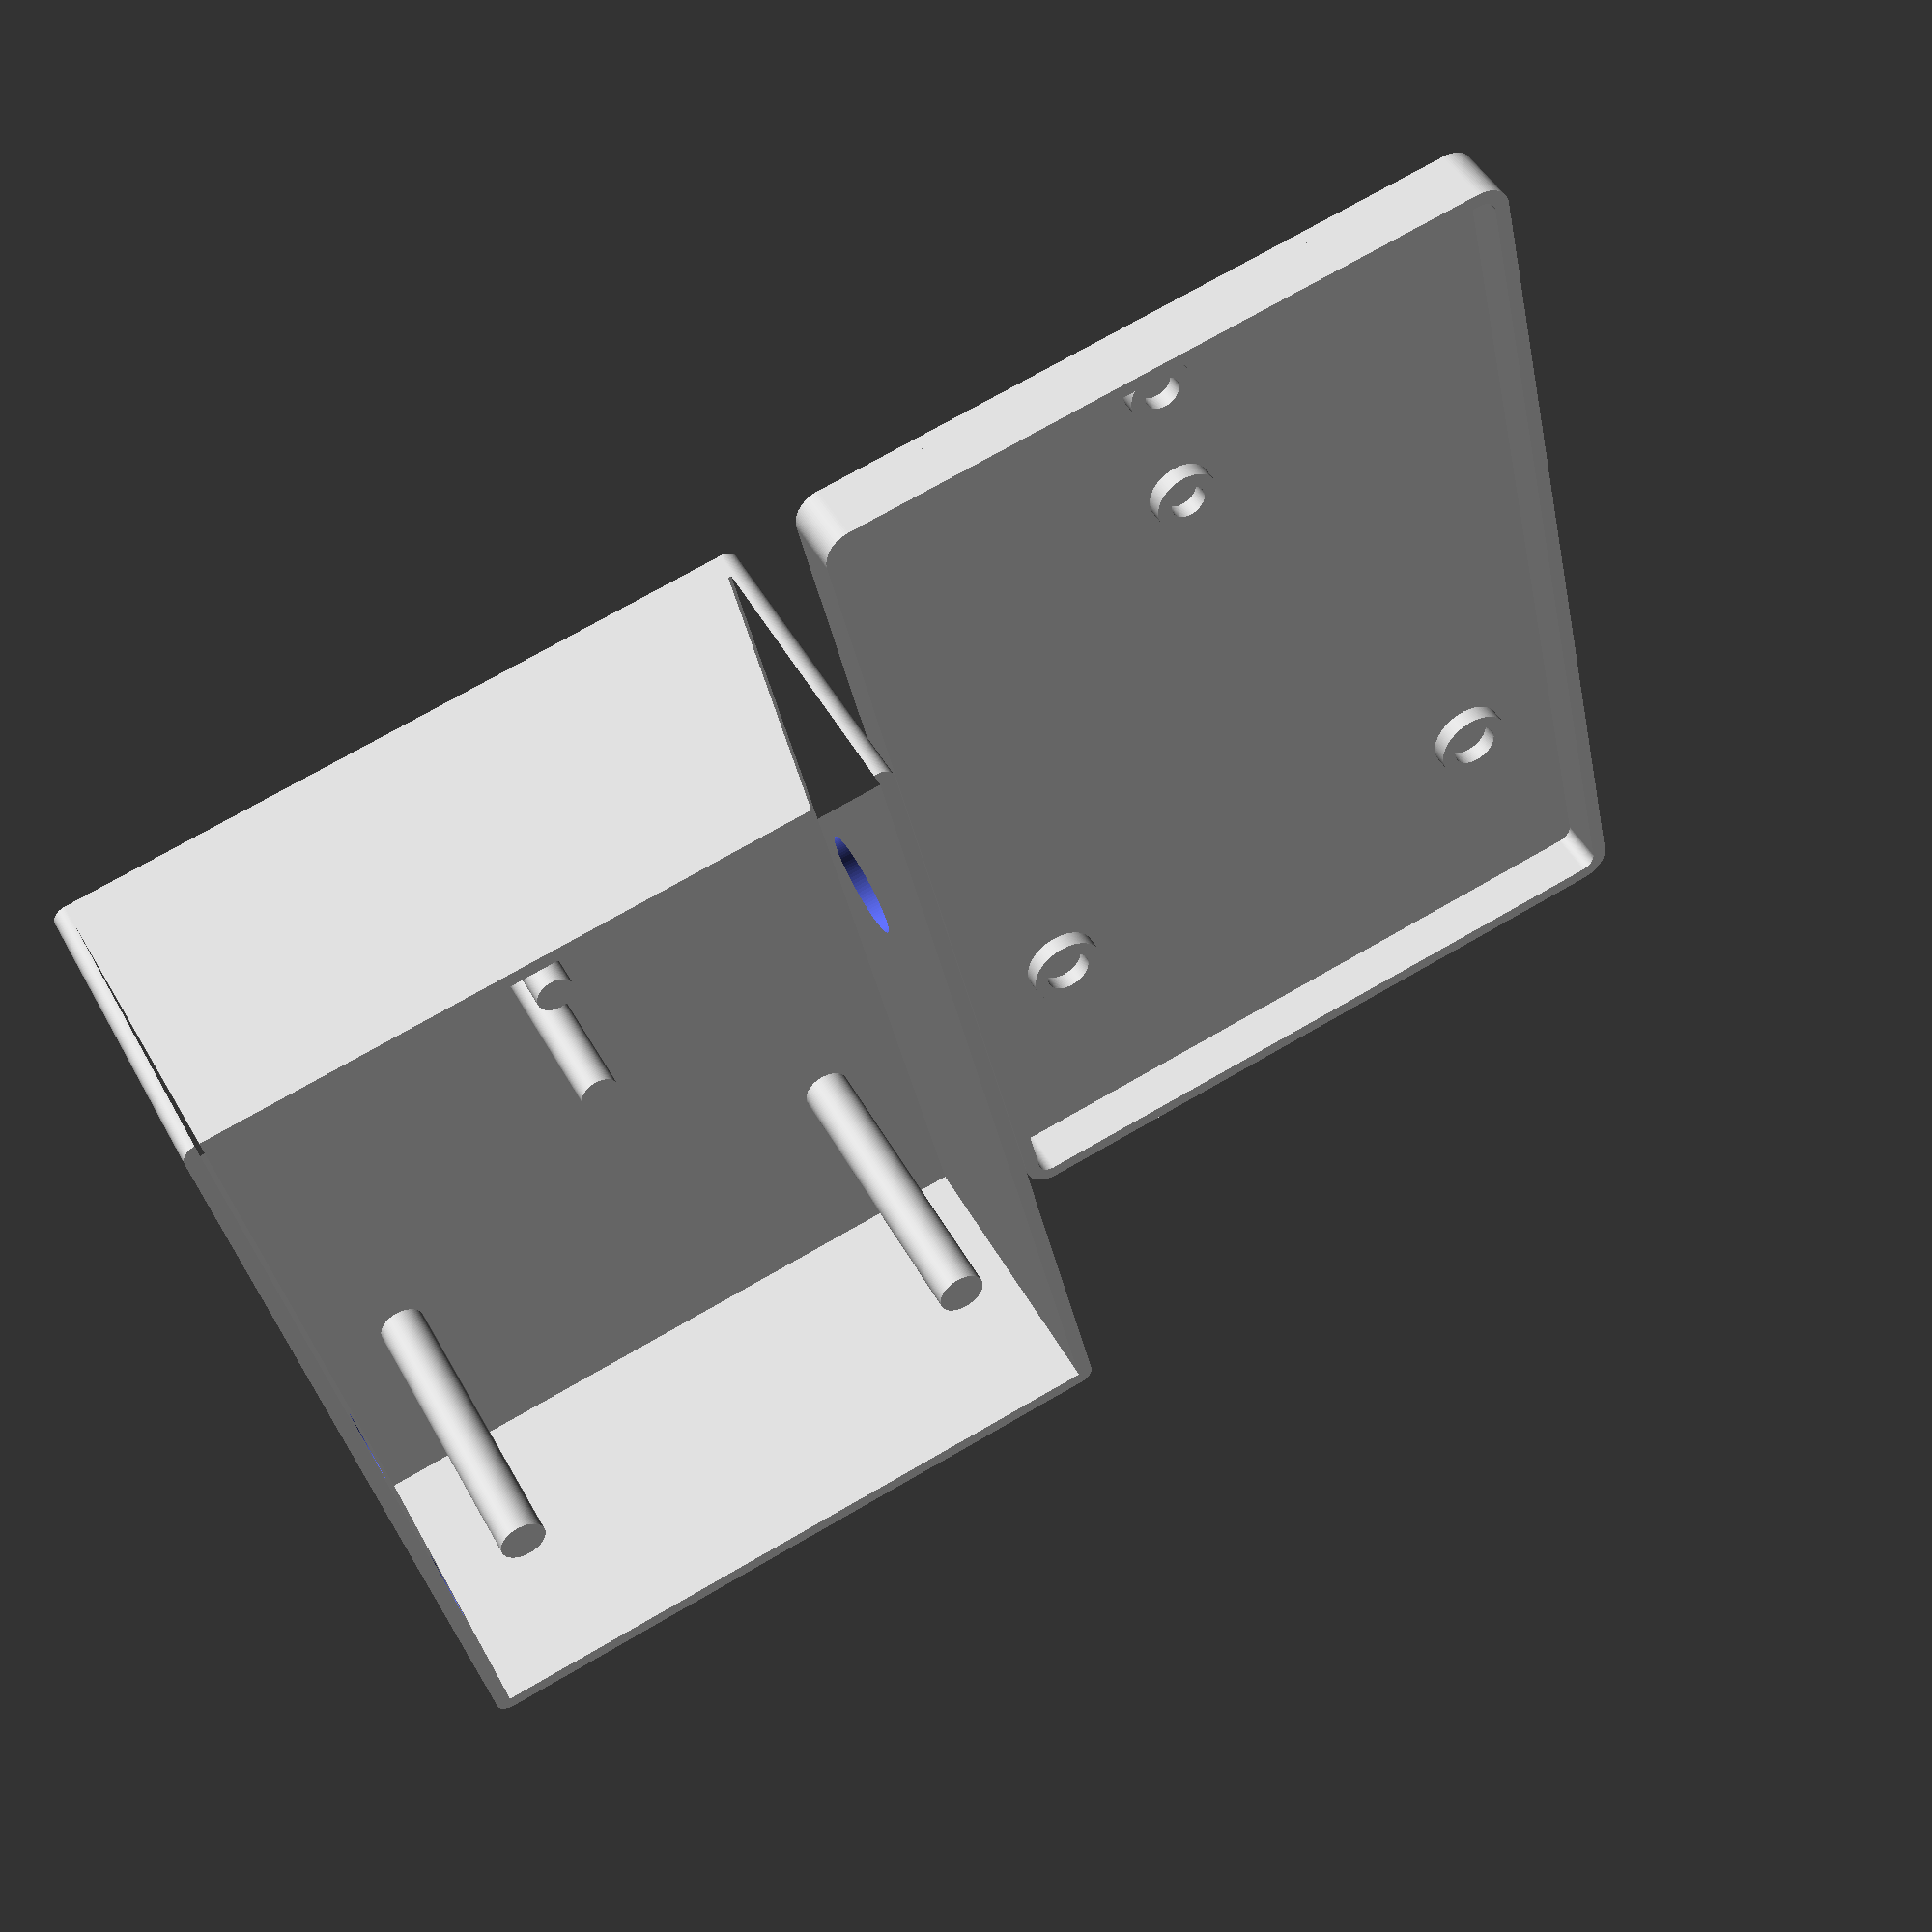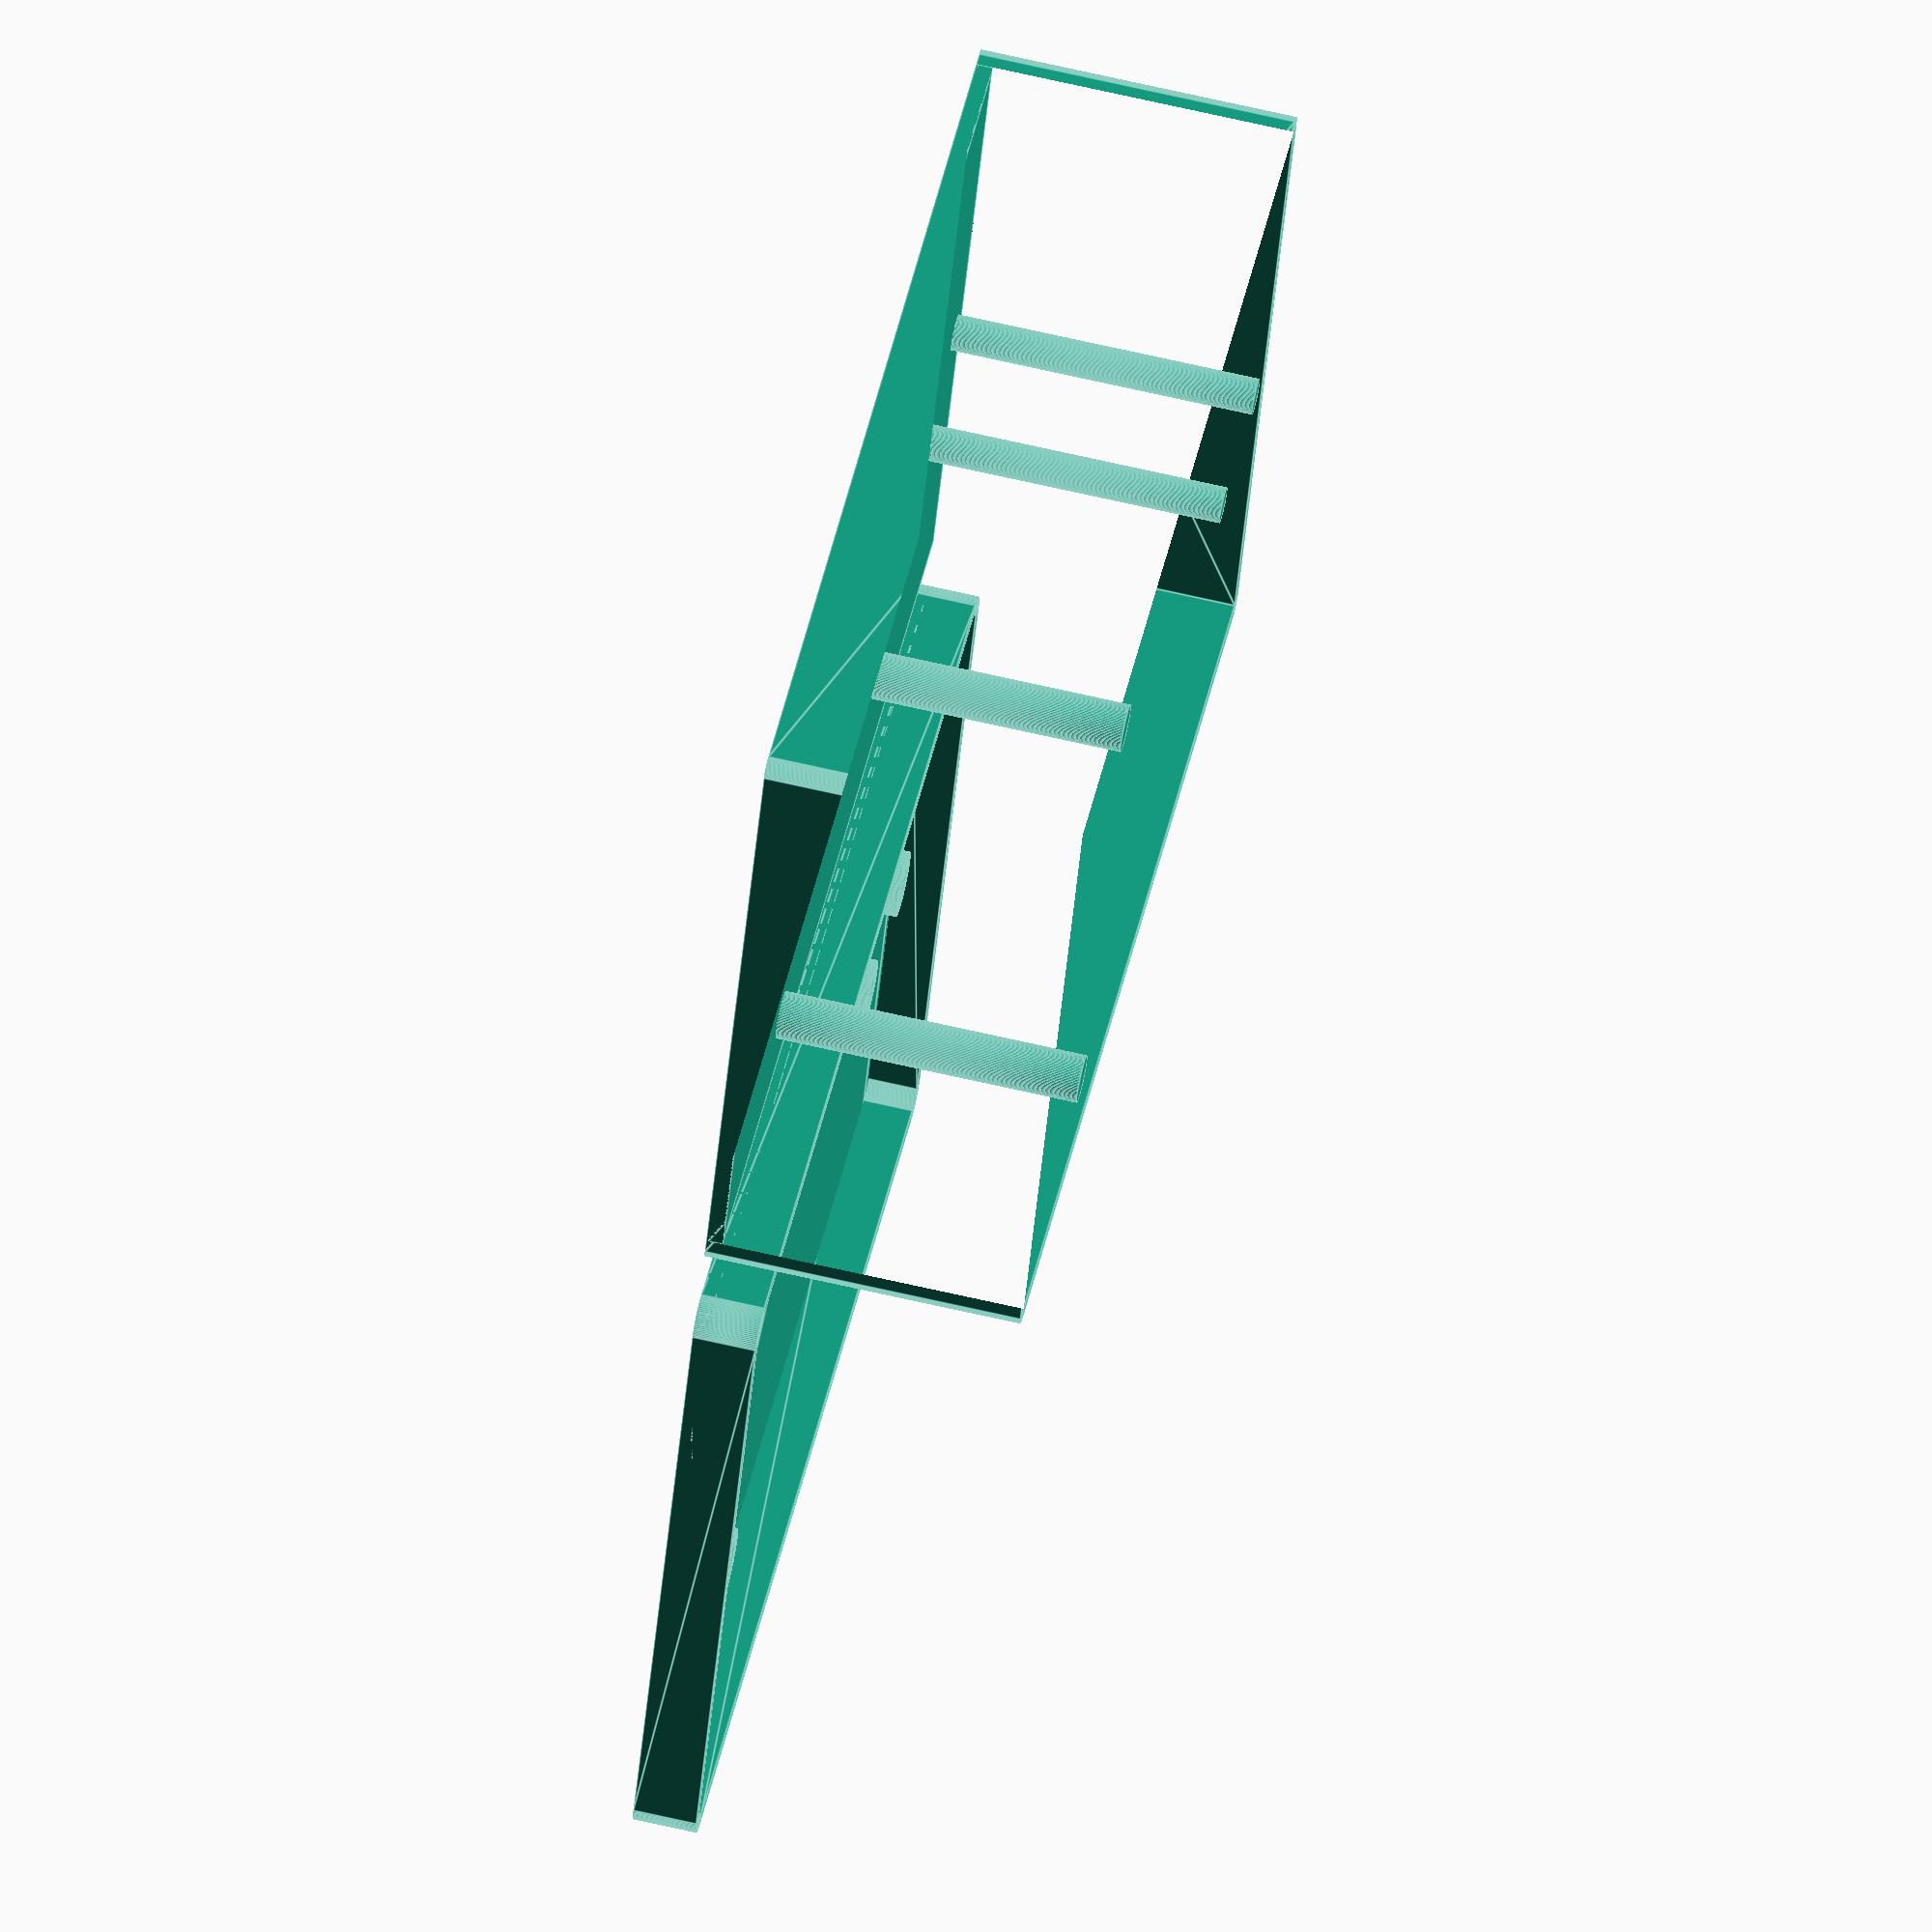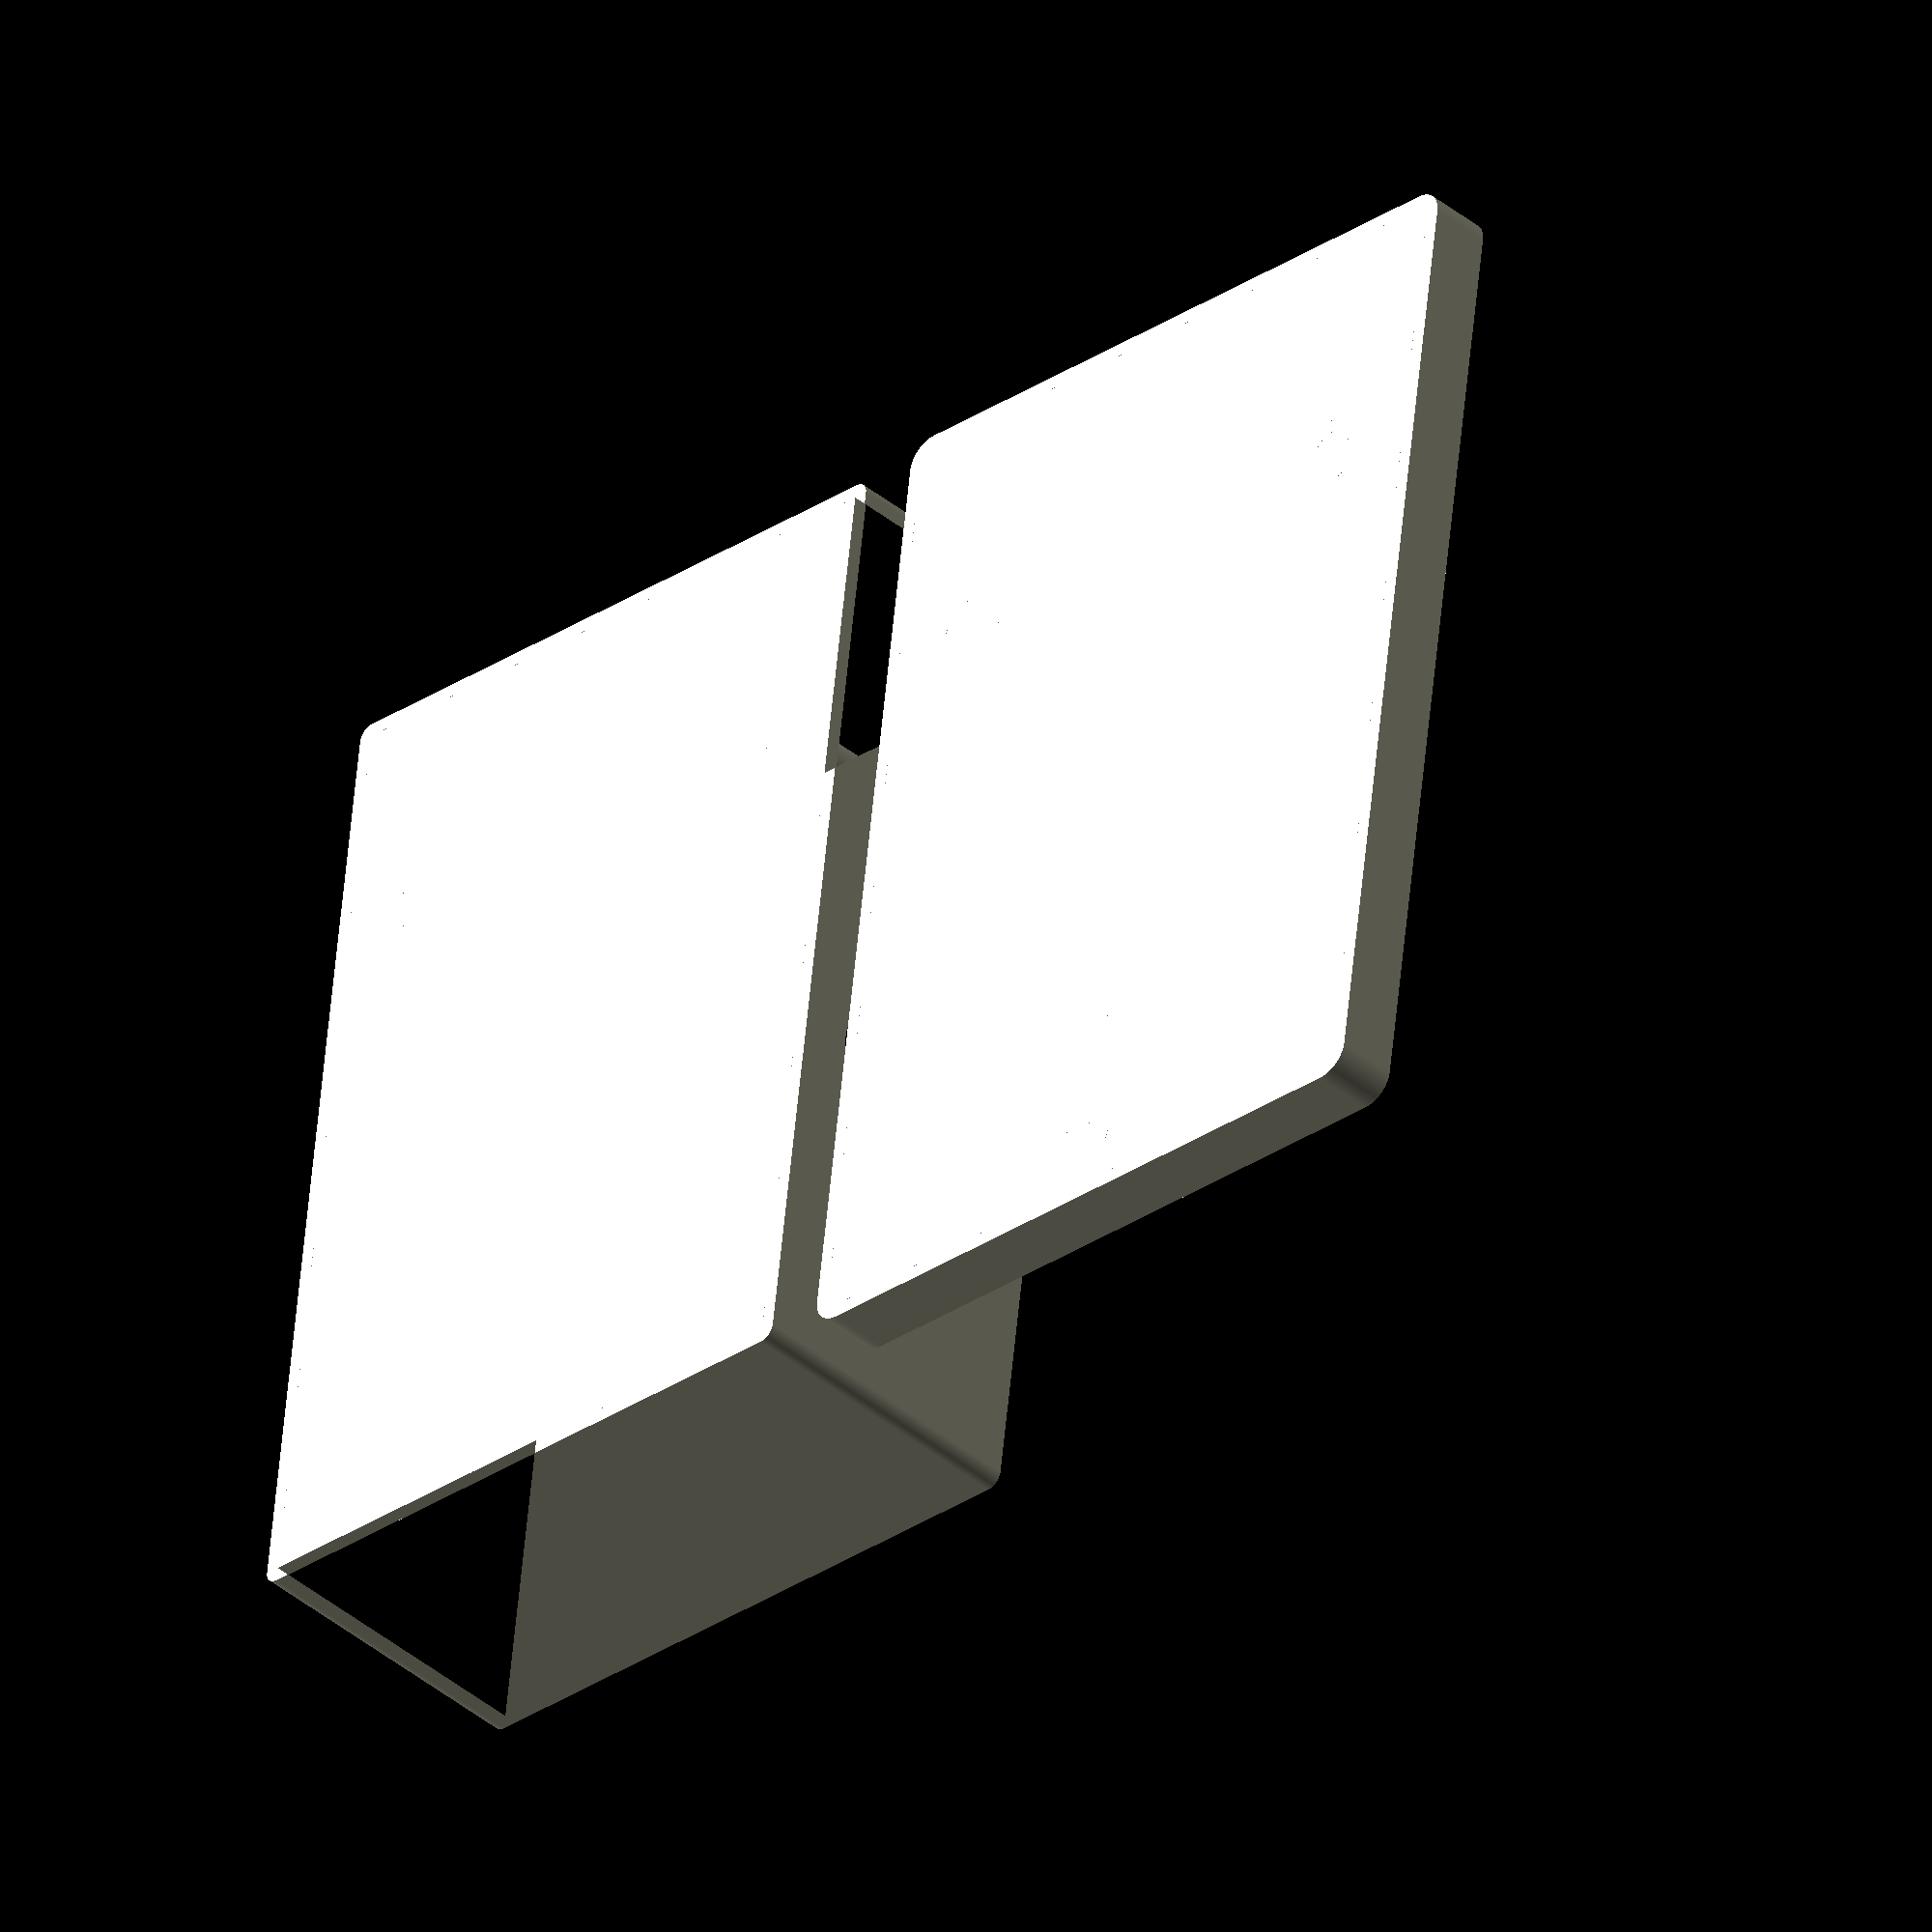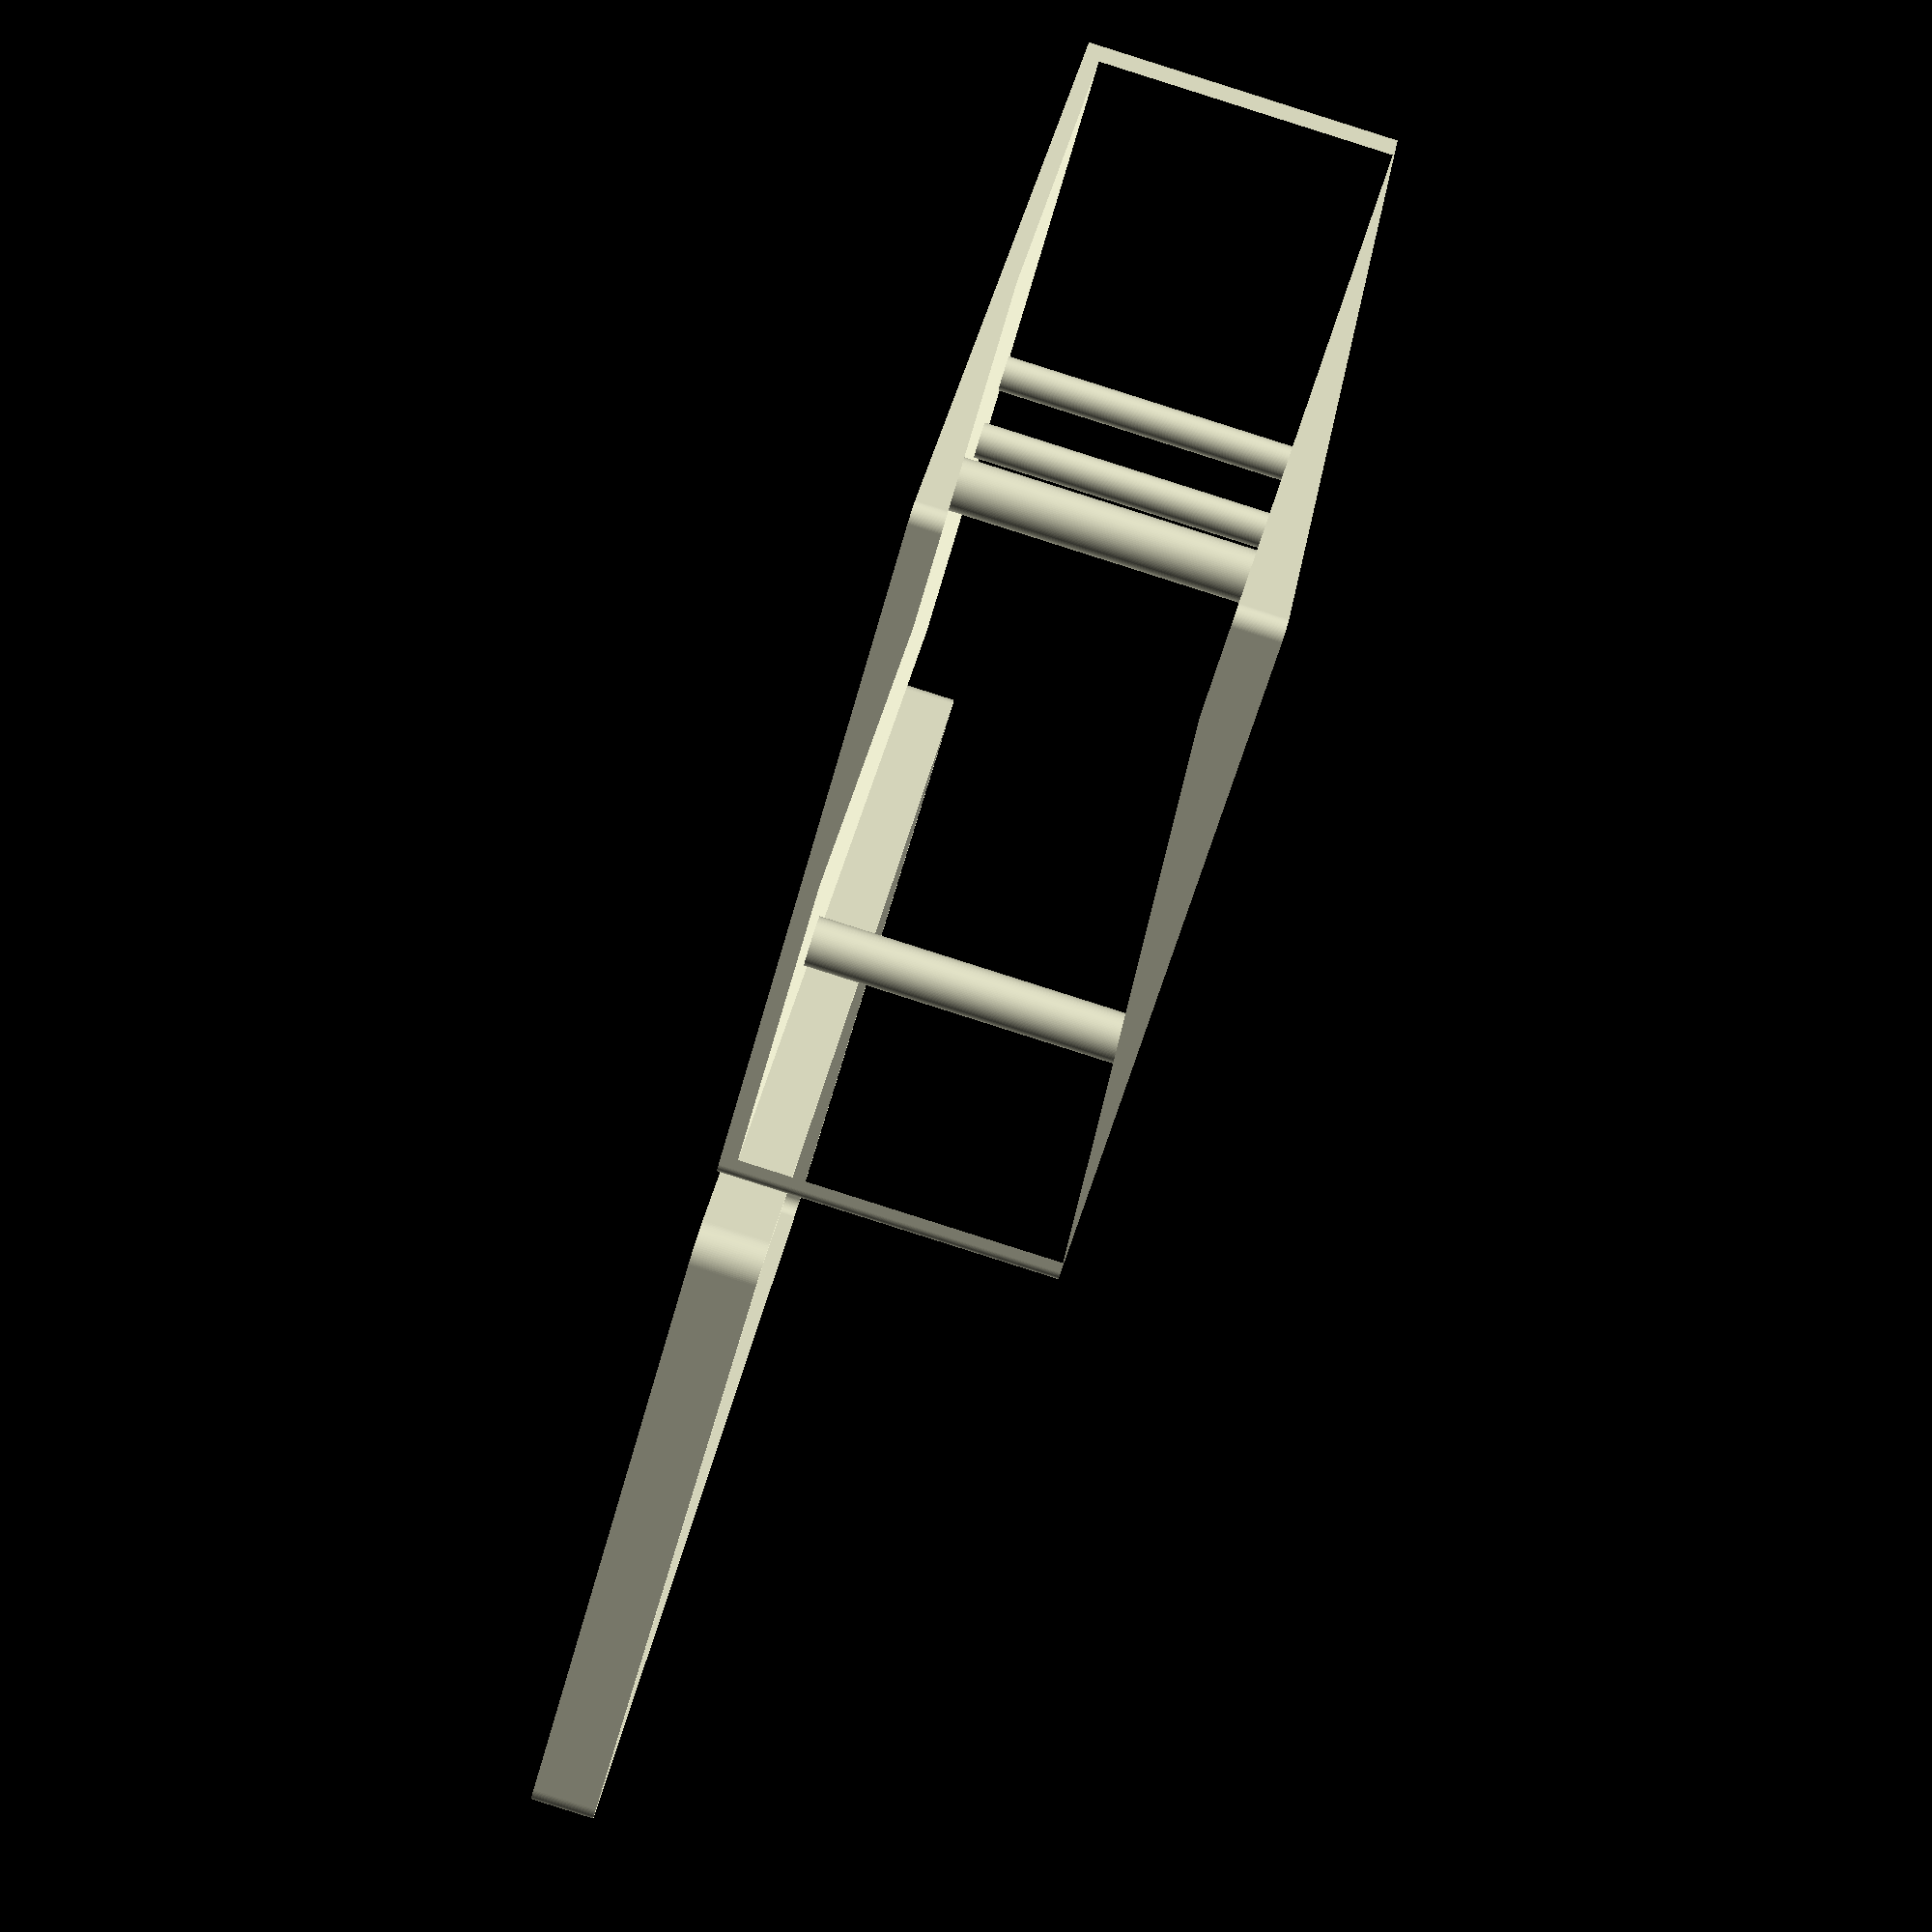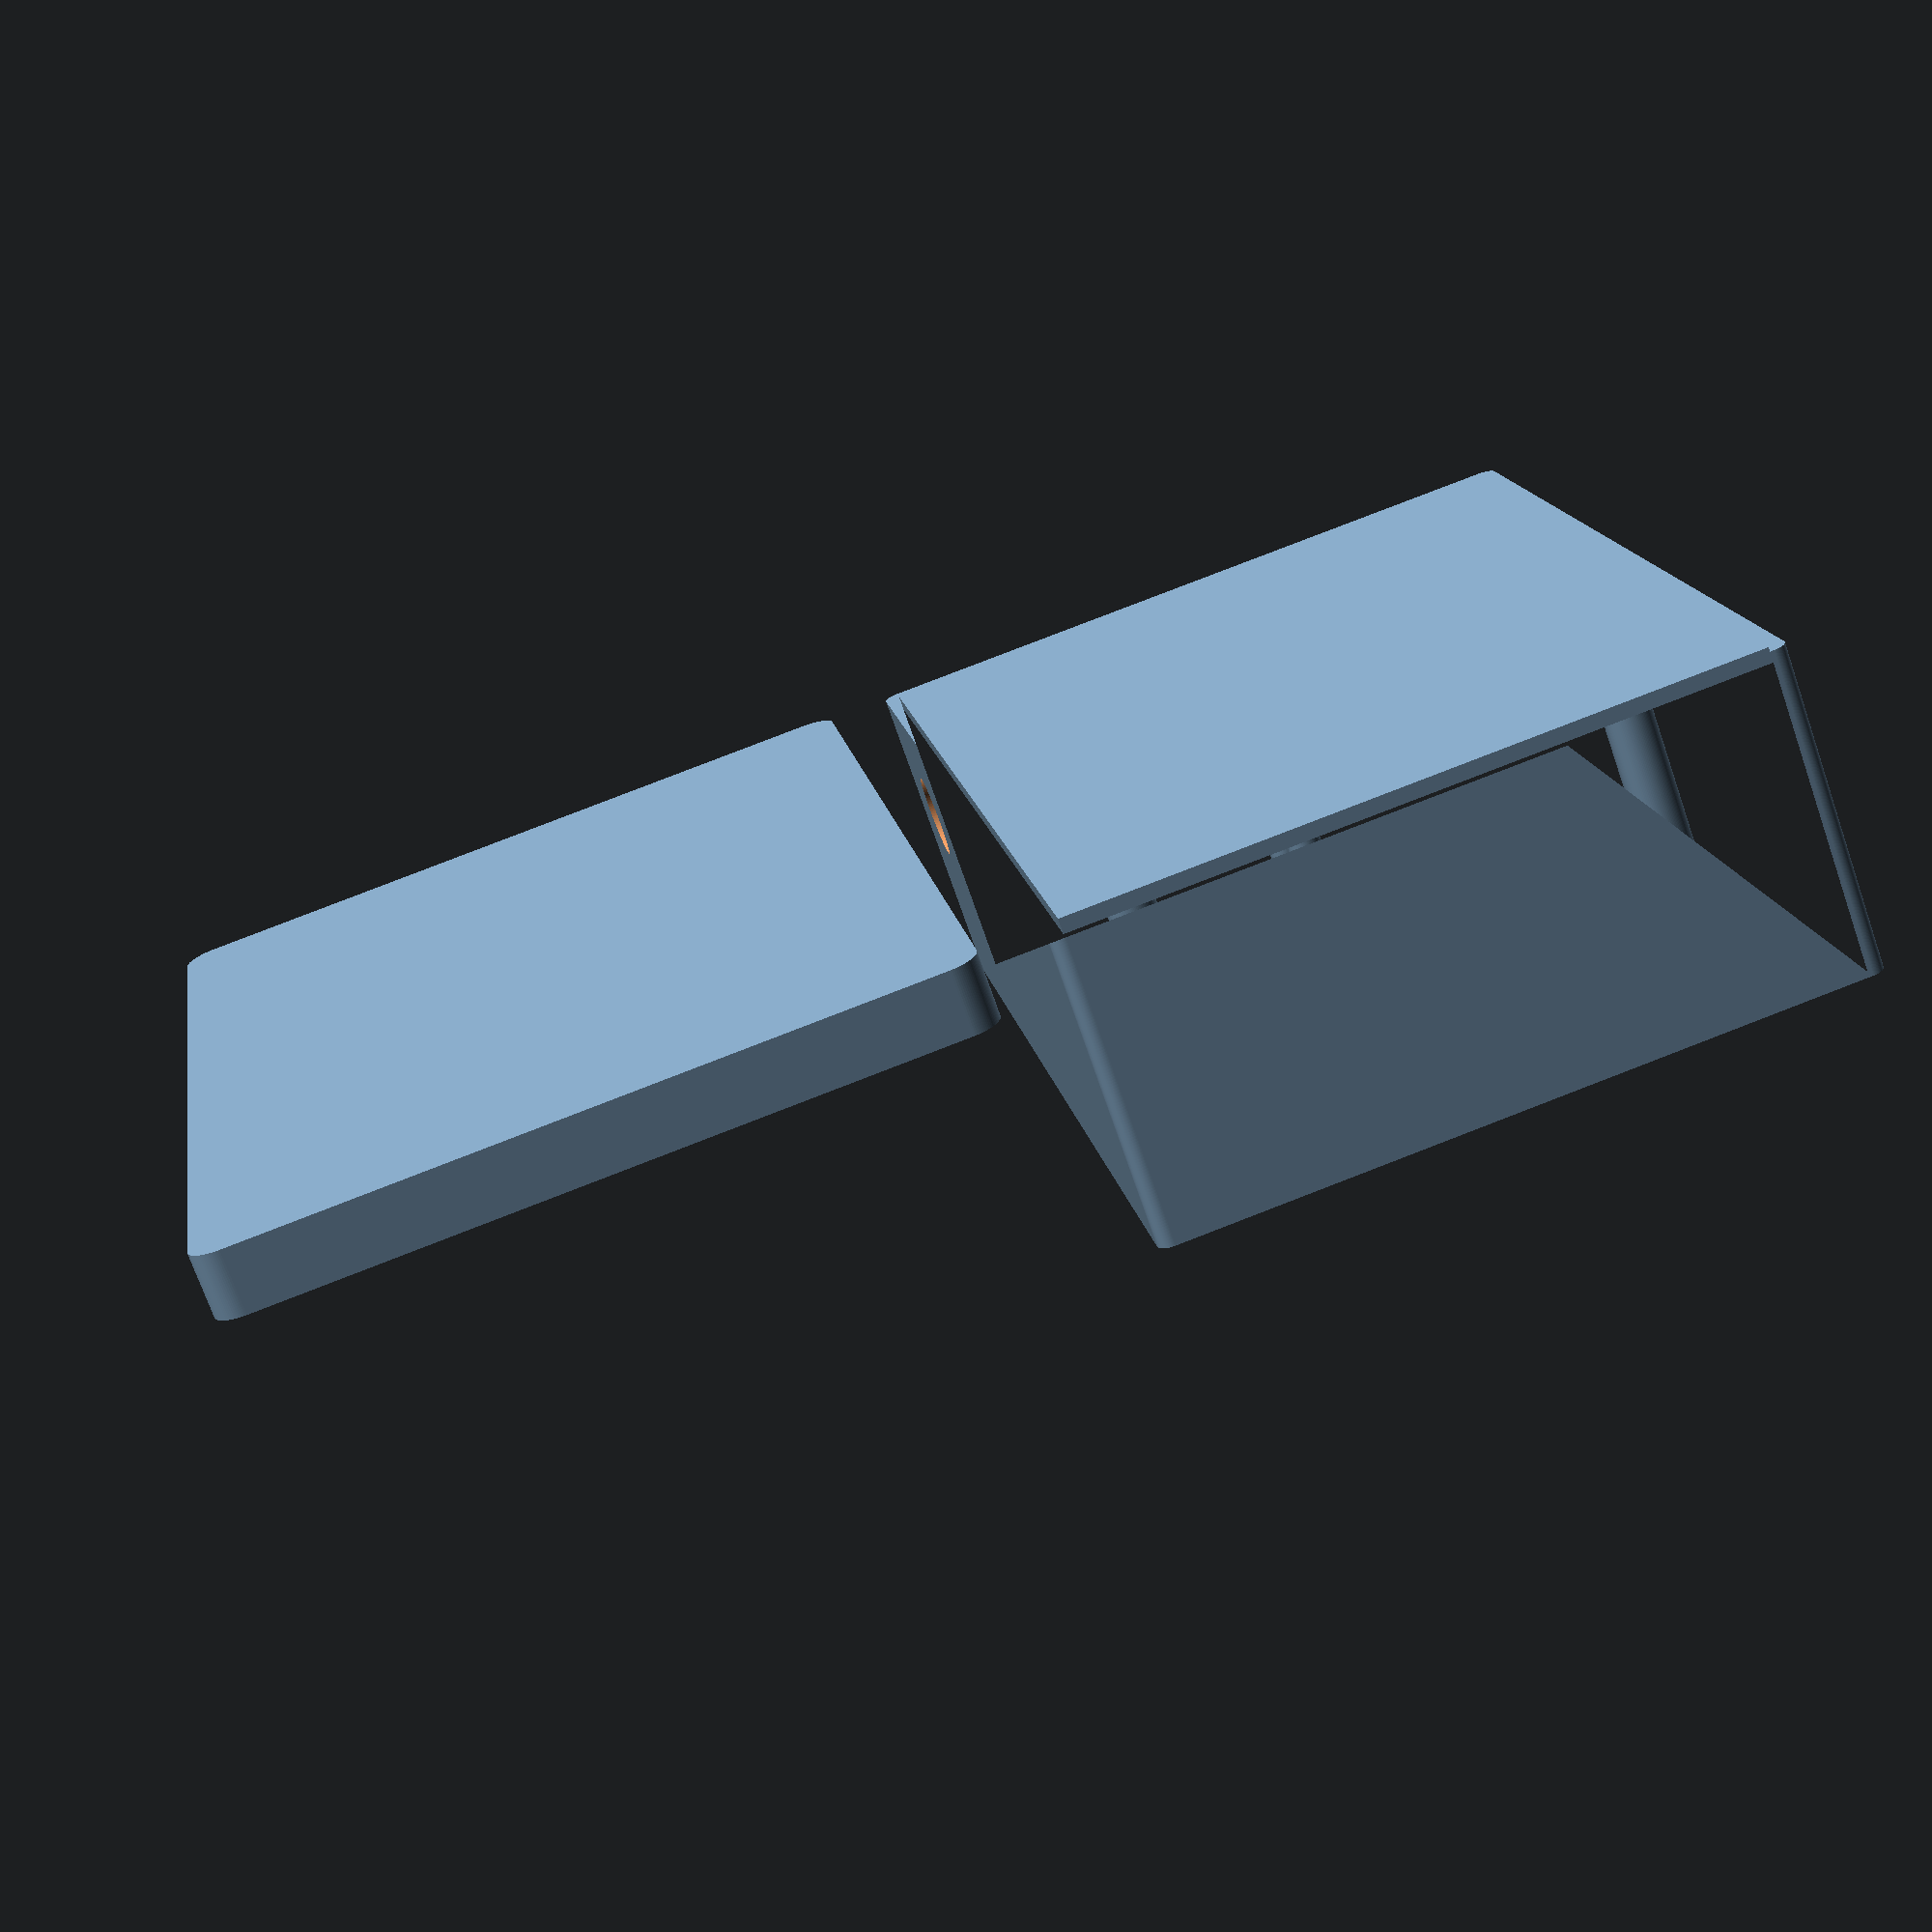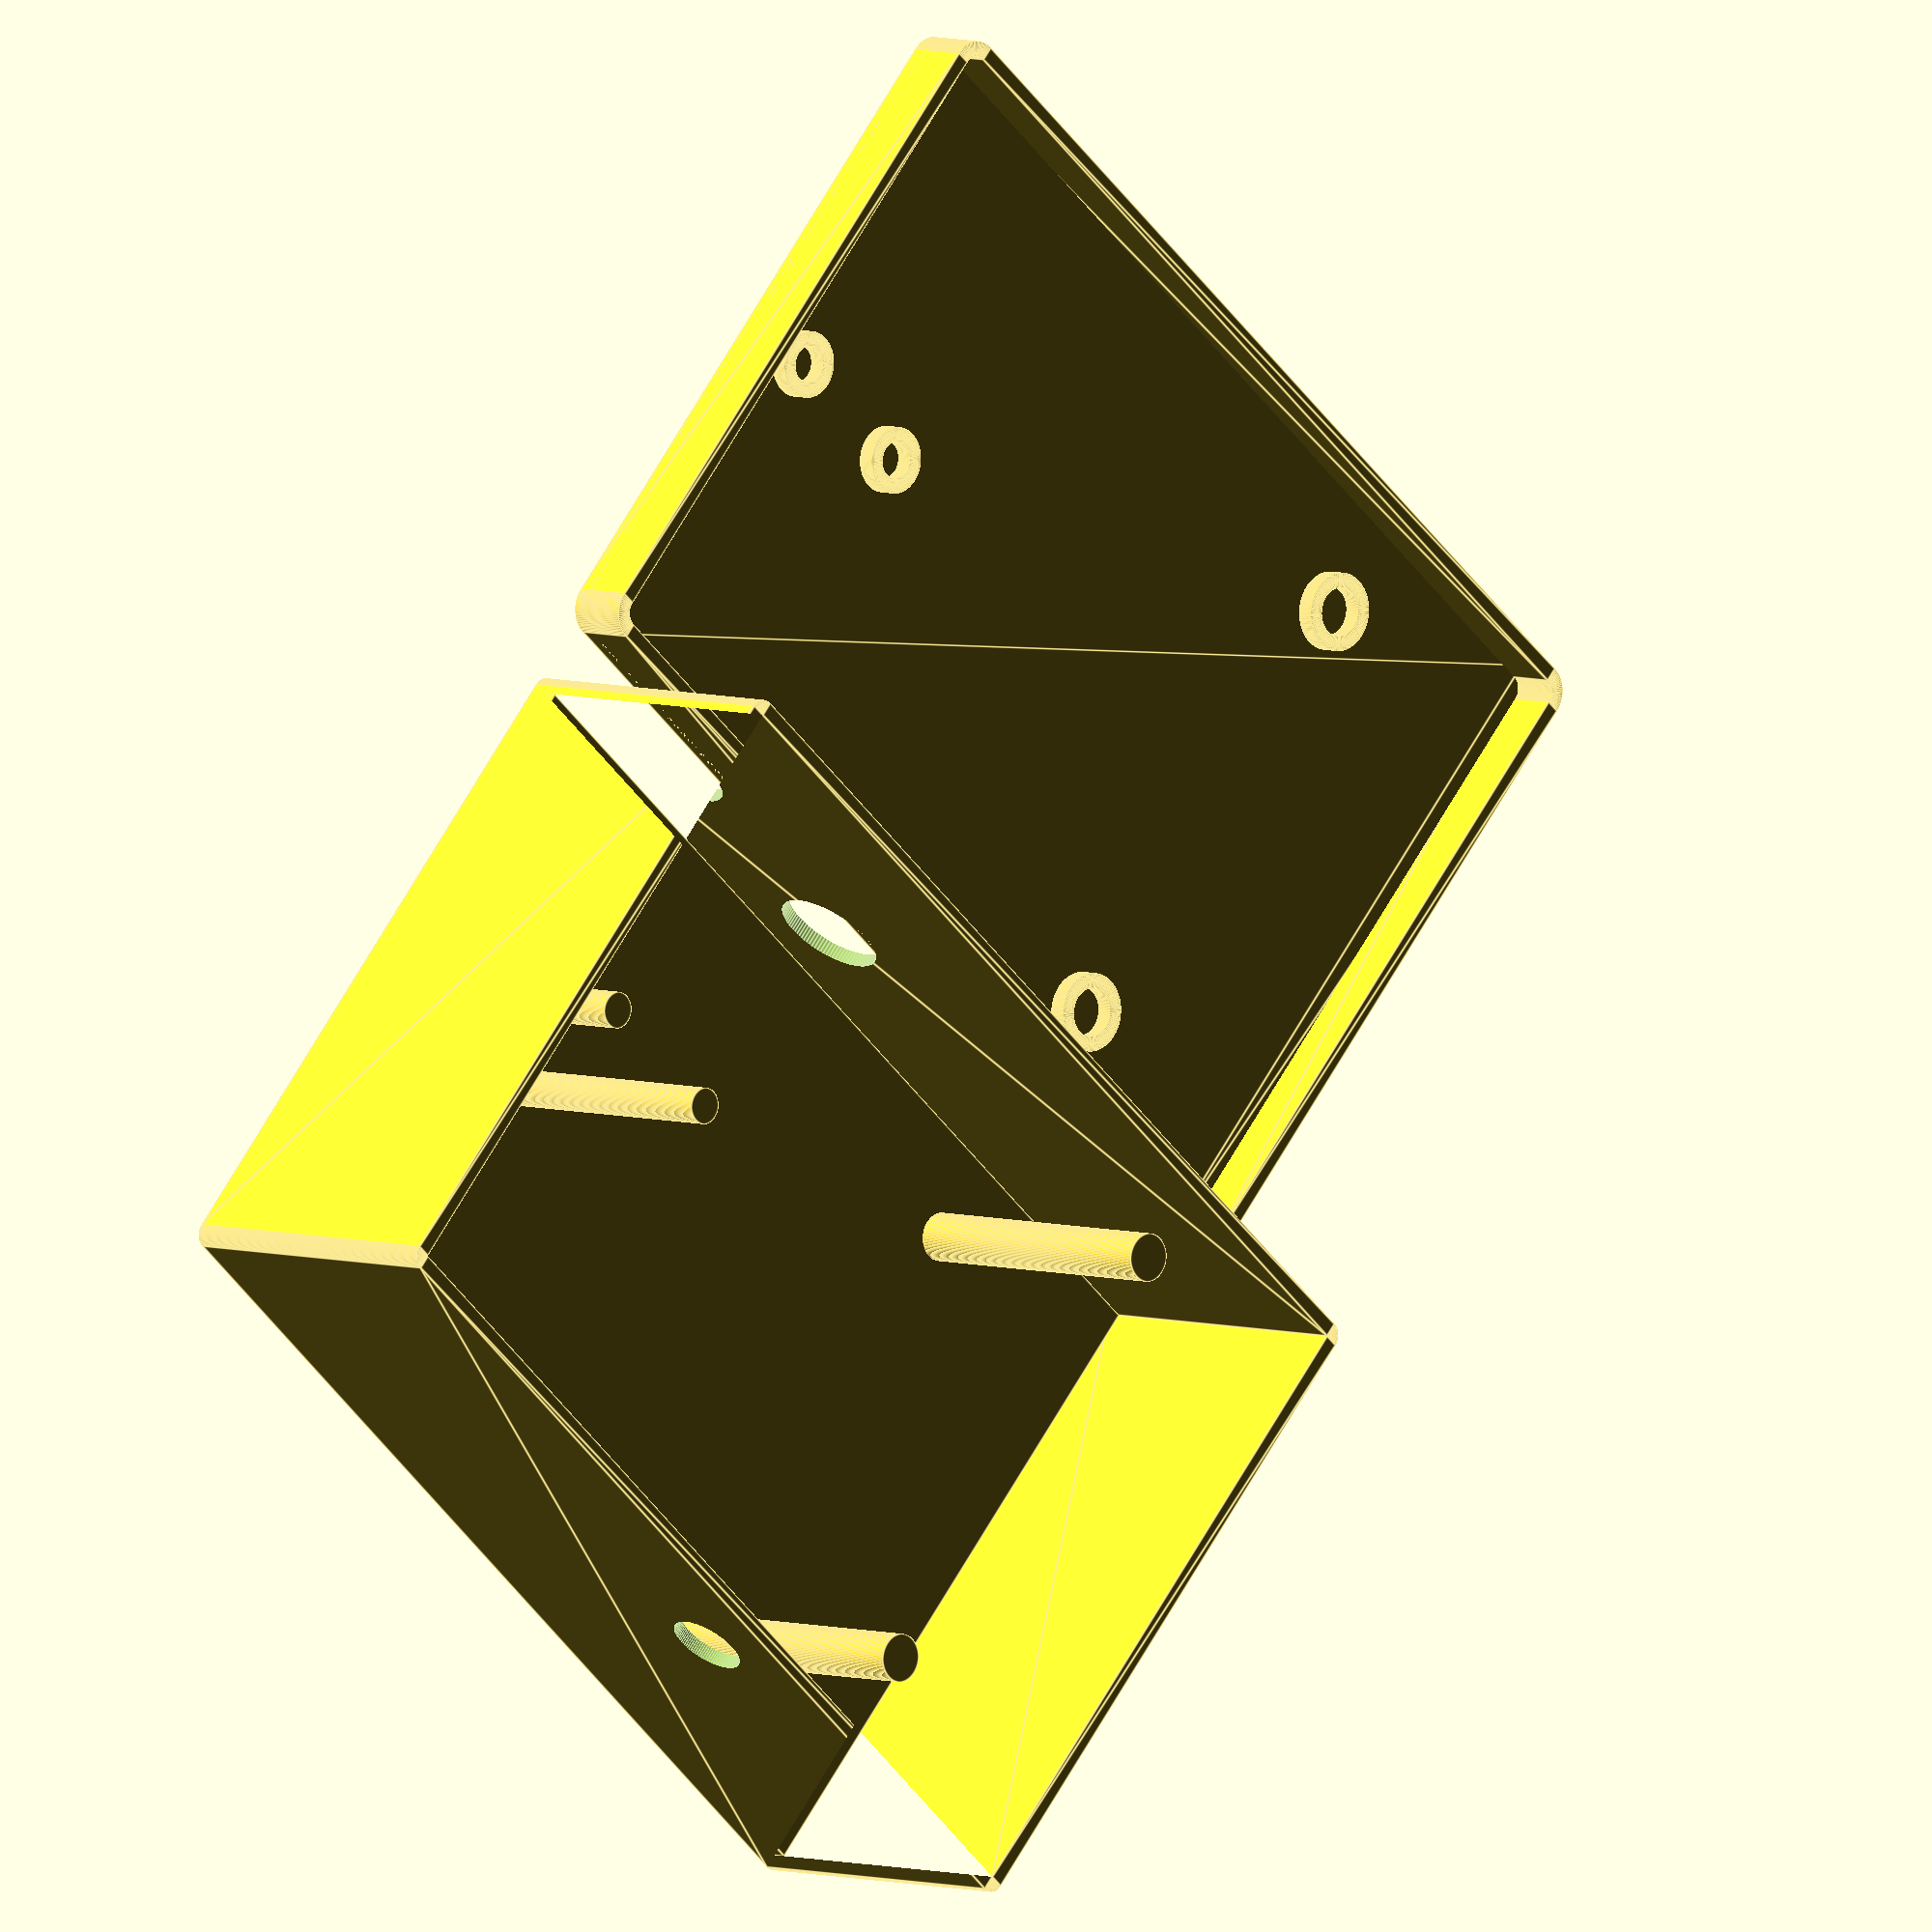
<openscad>
$fn=100;
w = 63.5;
h = 30;
ww = 1.4;

relayW = 46;
espW = 25.5;
thermW = 22.5;
thermPinD = 3.4;
relayPinD = 4.5;
thermPinSpace = 14.5;

difference() {
    union() {
        cube([w, relayW+espW+thermW, ww]);

        translate([(w-47)/2, 22.5, 0]) {
            cylinder(h=h, d=relayPinD);
            translate([47, 0, 0]) {
                cylinder(h=h, d=relayPinD);
            }
        }

        translate([w/2, relayW+espW+((thermW-14)/2), 0]) {
            cylinder(h=h, d=thermPinD);
            translate([0, thermPinSpace, 0]) {
                cylinder(h=h, d=thermPinD);
            }
        }

        linear_extrude(h) {
            difference() {
                offset(ww) {
                    square([w, relayW+espW+thermW]);
                }
                square([w, relayW+espW+thermW]);
            }
        }
    }

    // thermostat cable
    translate([10, relayW+espW+((thermW)/2), 10]) {
        rotate([0, 90, 0]) {
            cylinder(d=8, h=100);
        }
    }

    // esp power cable
    translate([10, relayW+(espW/2), 10]) {
        rotate([0, 90, 0]) {
            cylinder(d=10, h=100);
        }
    }

    // ac load in
    translate([-90, 10, 21.5]) {
        rotate([0, 90, 0]) {
            cylinder(d=7, h=100);
        }
    }

    // ac load out
    translate([-90, (relayW-10), 21.5]) {
        rotate([0, 90, 0]) {
            cylinder(d=7, h=100);
        }
    }
}


translate([w+10, 0, 0]) {
    linear_extrude(ww) {
        offset(ww*2) {
            square([w, relayW+espW+thermW]);
        }
    }

    linear_extrude(6) {
        difference() {
            offset(ww*2) {
                square([w, relayW+espW+thermW]);
            }
            offset(ww) {
                square([w, relayW+espW+thermW]);
            }
        }
    }

    linear_extrude(3) {
        translate([(w-47)/2, 22.5, 0]) {
            difference() {
                offset(ww) circle(d=relayPinD);
                circle(d=relayPinD);
            }
            translate([47, 0, 0]) {
                difference() {
                    offset(ww) circle(d=relayPinD);
                    circle(d=relayPinD);
                }
            }
        }

        translate([w/2, relayW+espW+((thermW-14)/2), 0]) {
            difference() {
                offset(ww) circle(d=thermPinD);
                circle(d=thermPinD);
            }
            translate([0, thermPinSpace, 0]) {
                difference() {
                    offset(ww) circle(d=thermPinD);
                    circle(d=thermPinD);
                }
            }
        }
    }
}

</openscad>
<views>
elev=132.6 azim=167.4 roll=207.5 proj=p view=wireframe
elev=291.9 azim=112.5 roll=283.0 proj=o view=edges
elev=39.9 azim=172.6 roll=224.6 proj=o view=wireframe
elev=268.7 azim=147.6 roll=287.6 proj=p view=solid
elev=252.4 azim=189.3 roll=340.9 proj=p view=wireframe
elev=174.8 azim=131.3 roll=222.3 proj=o view=edges
</views>
